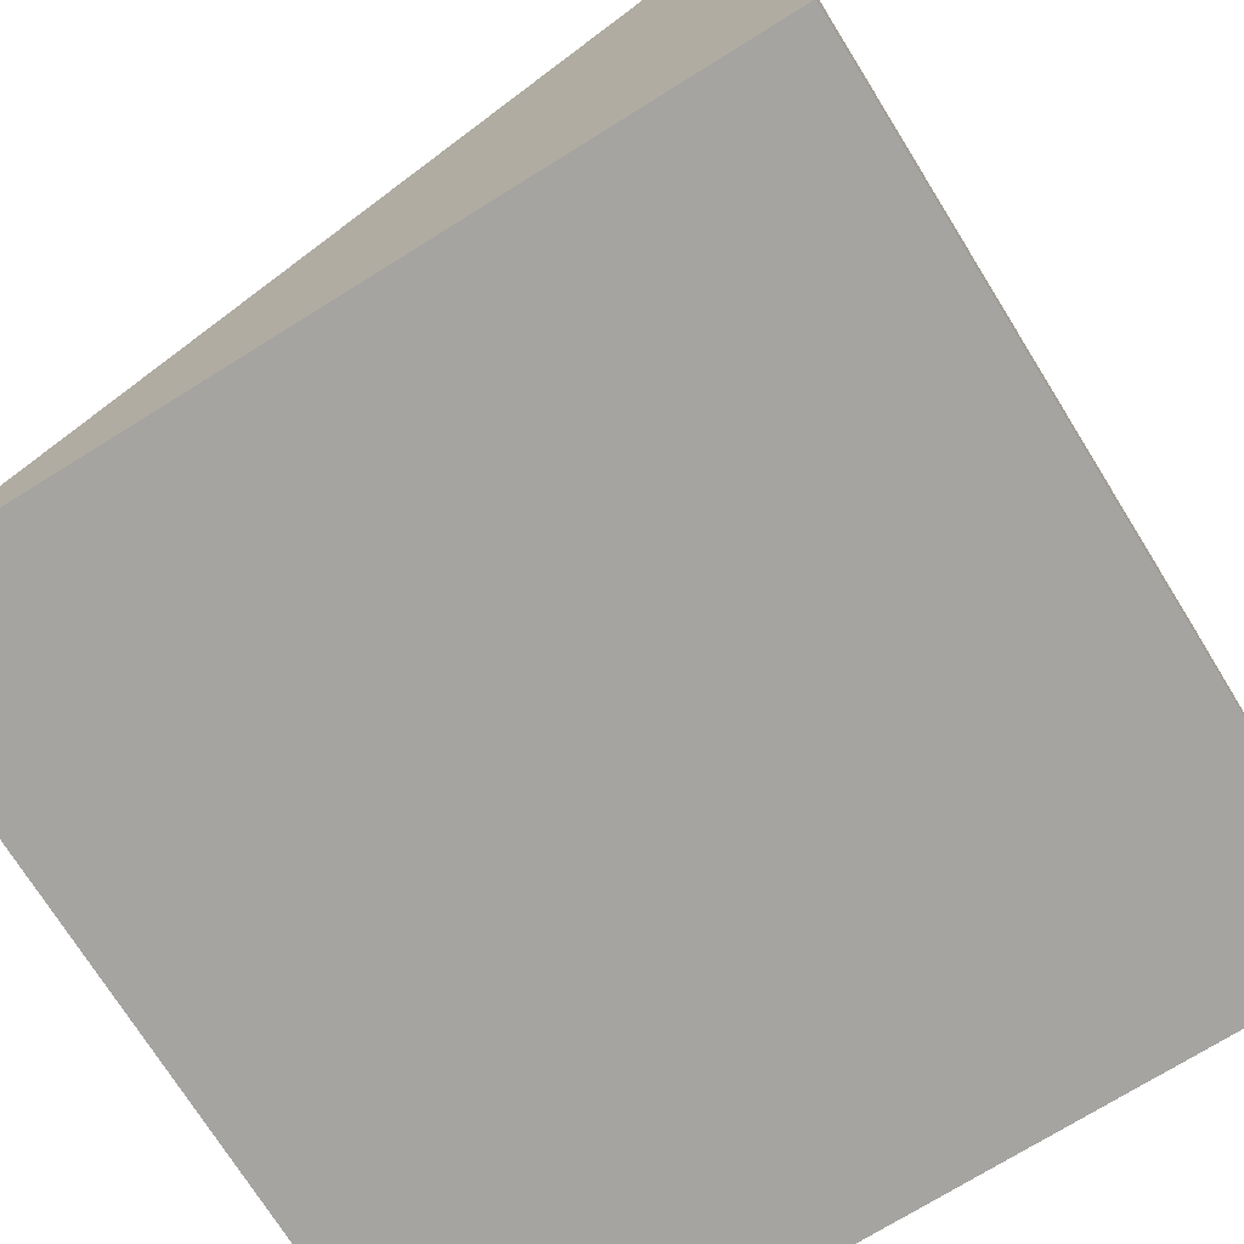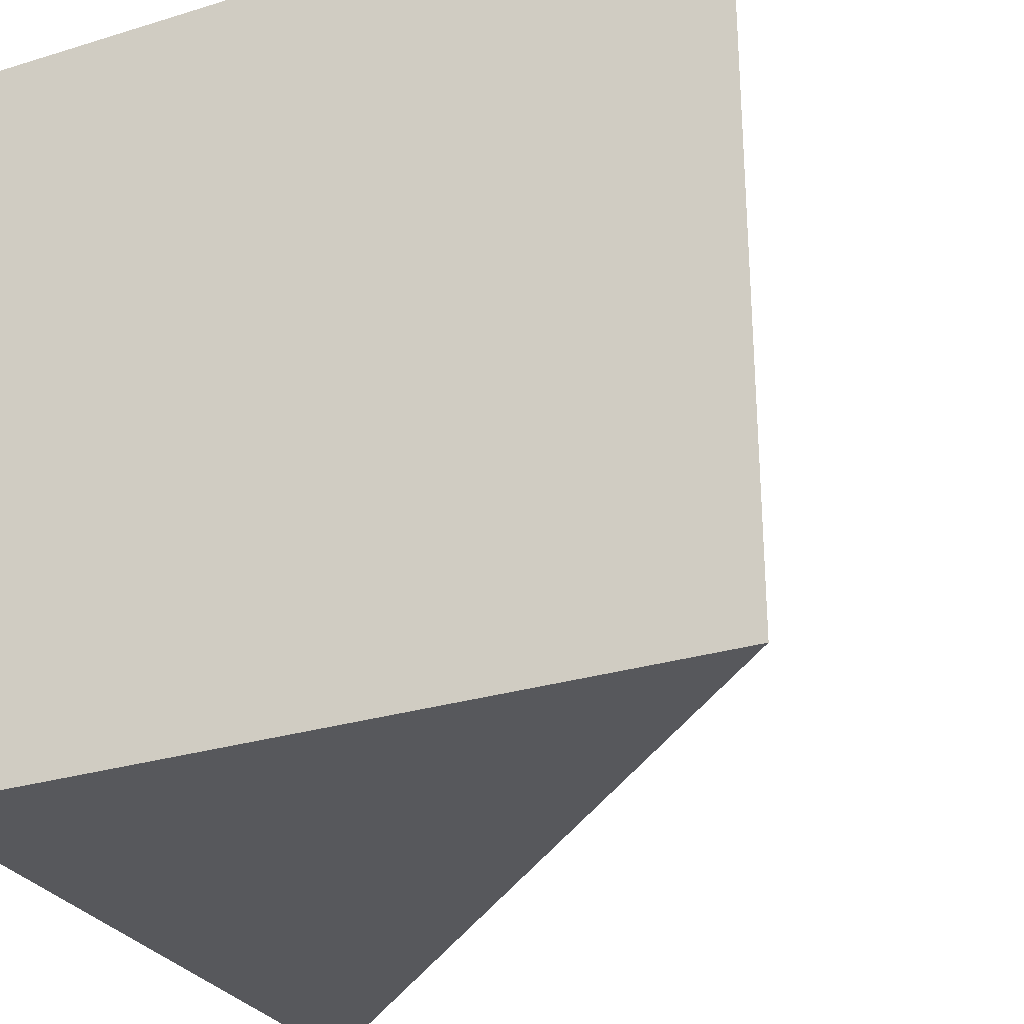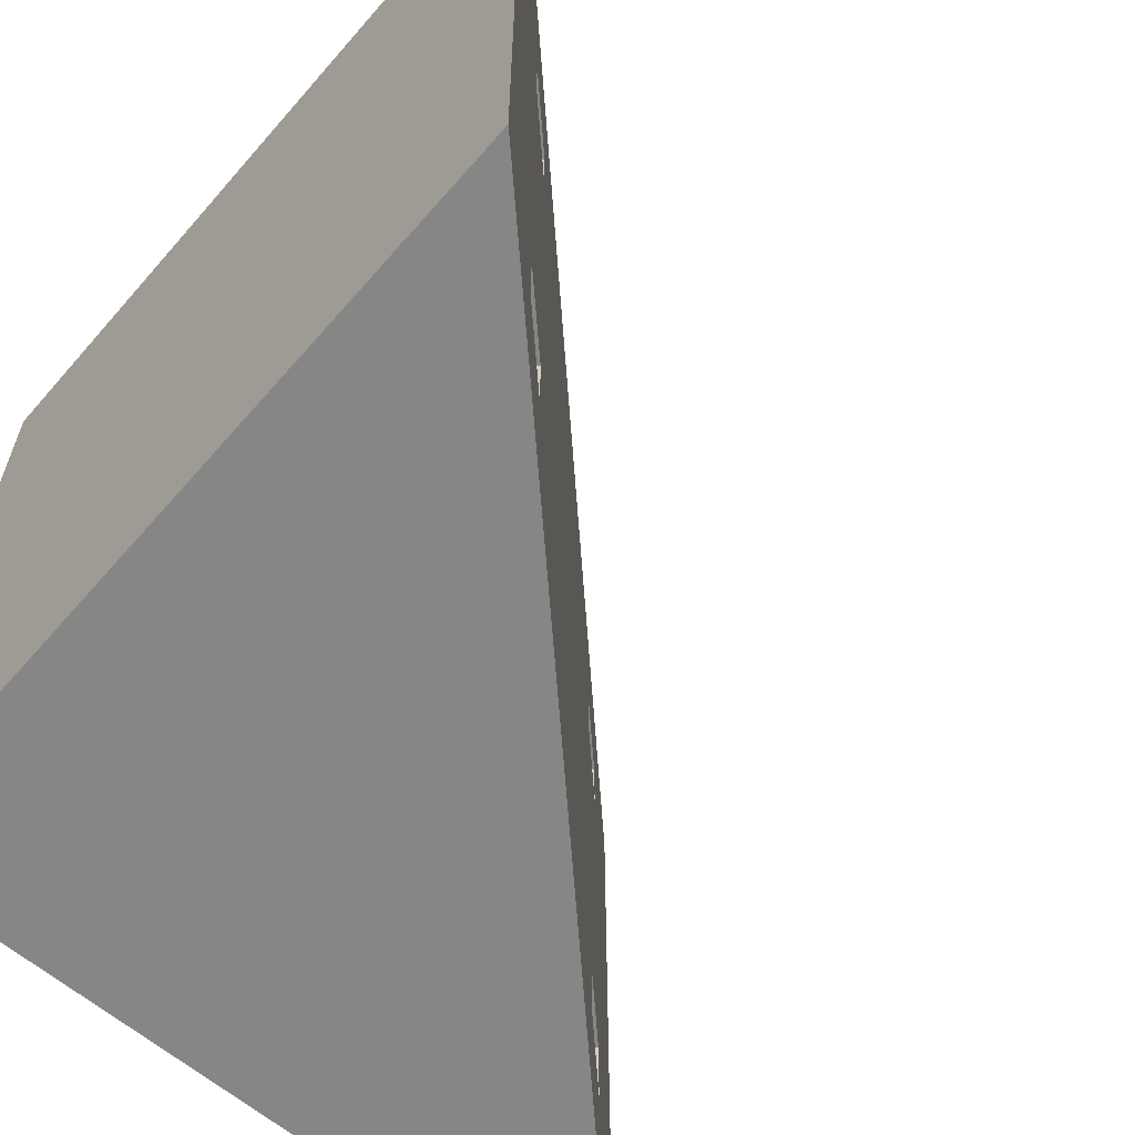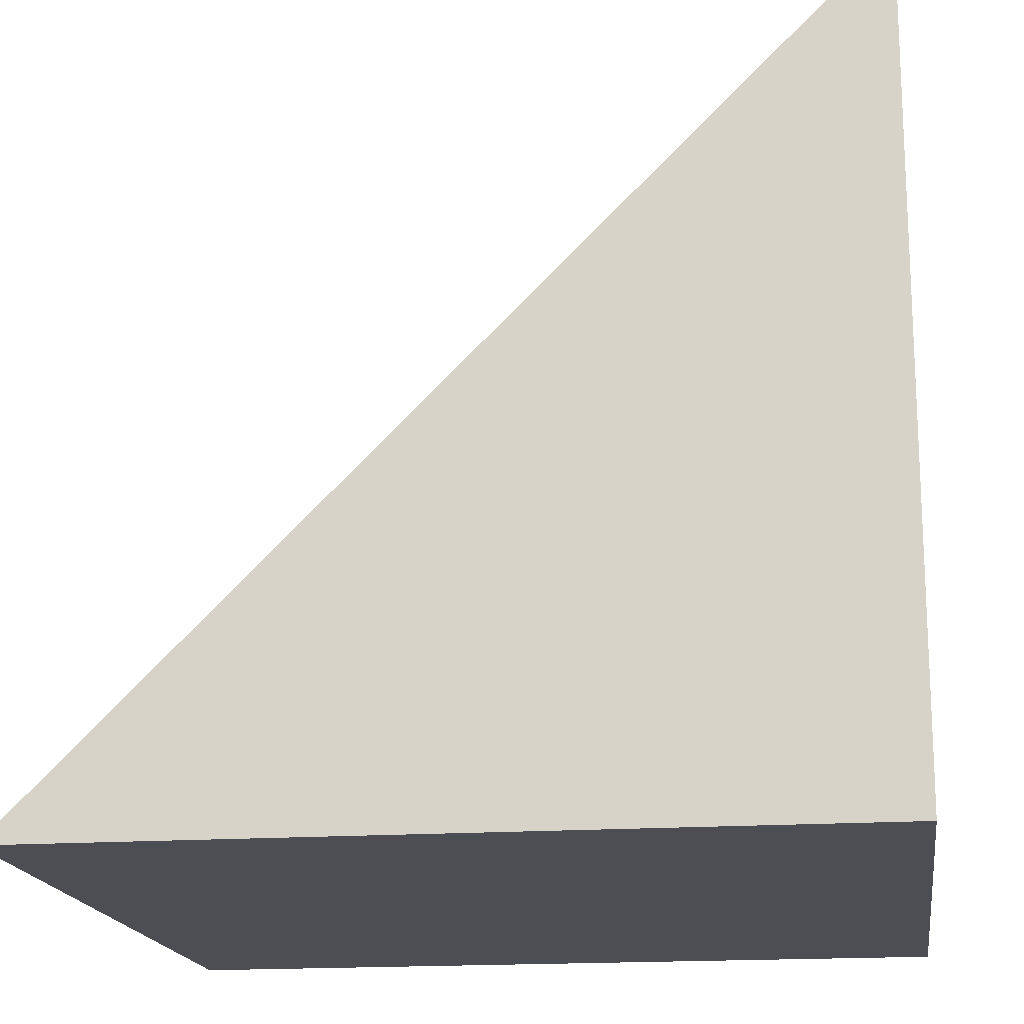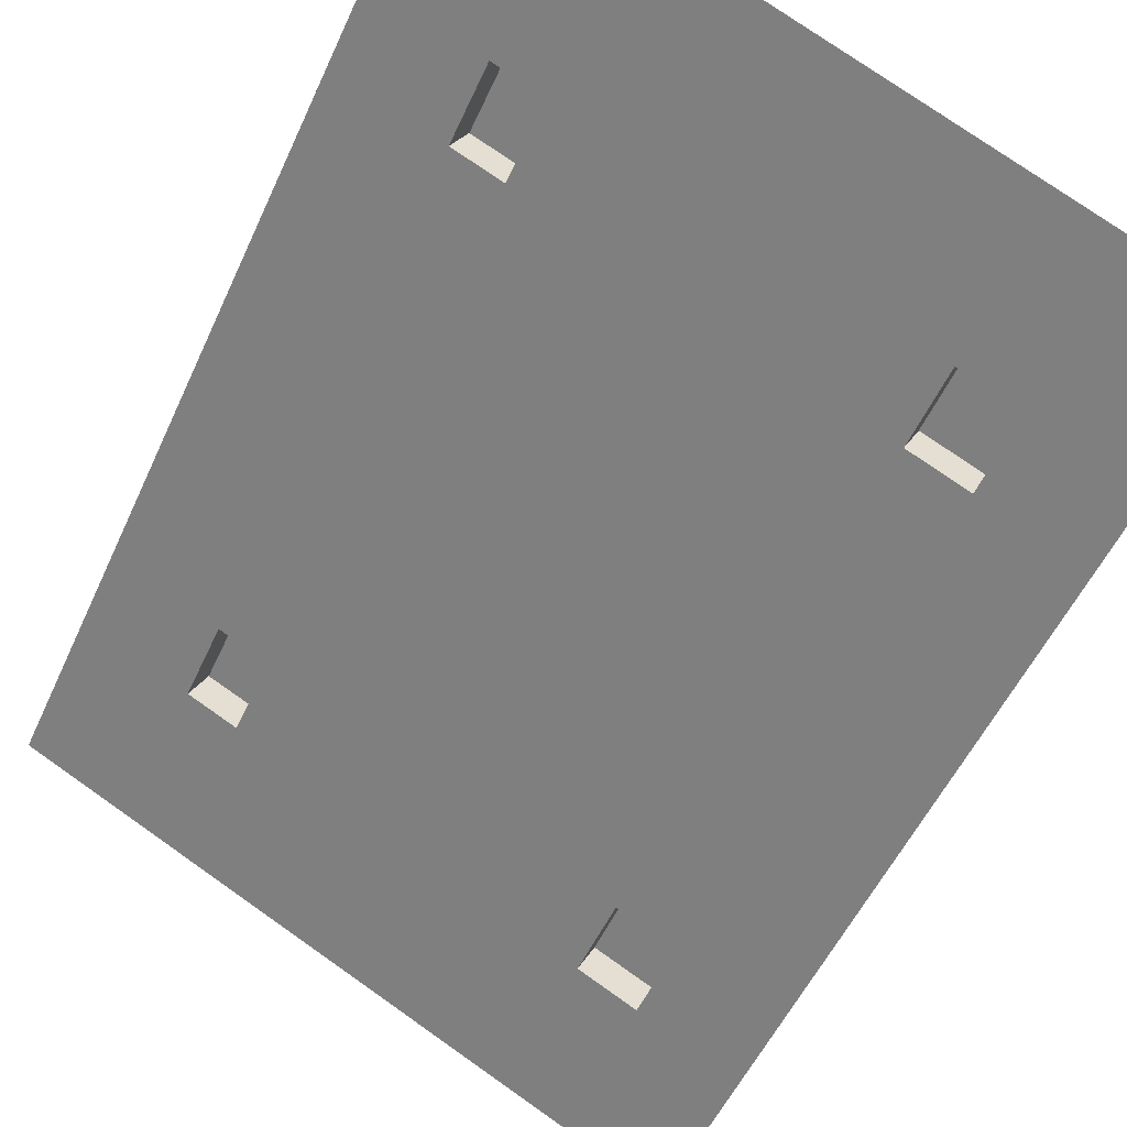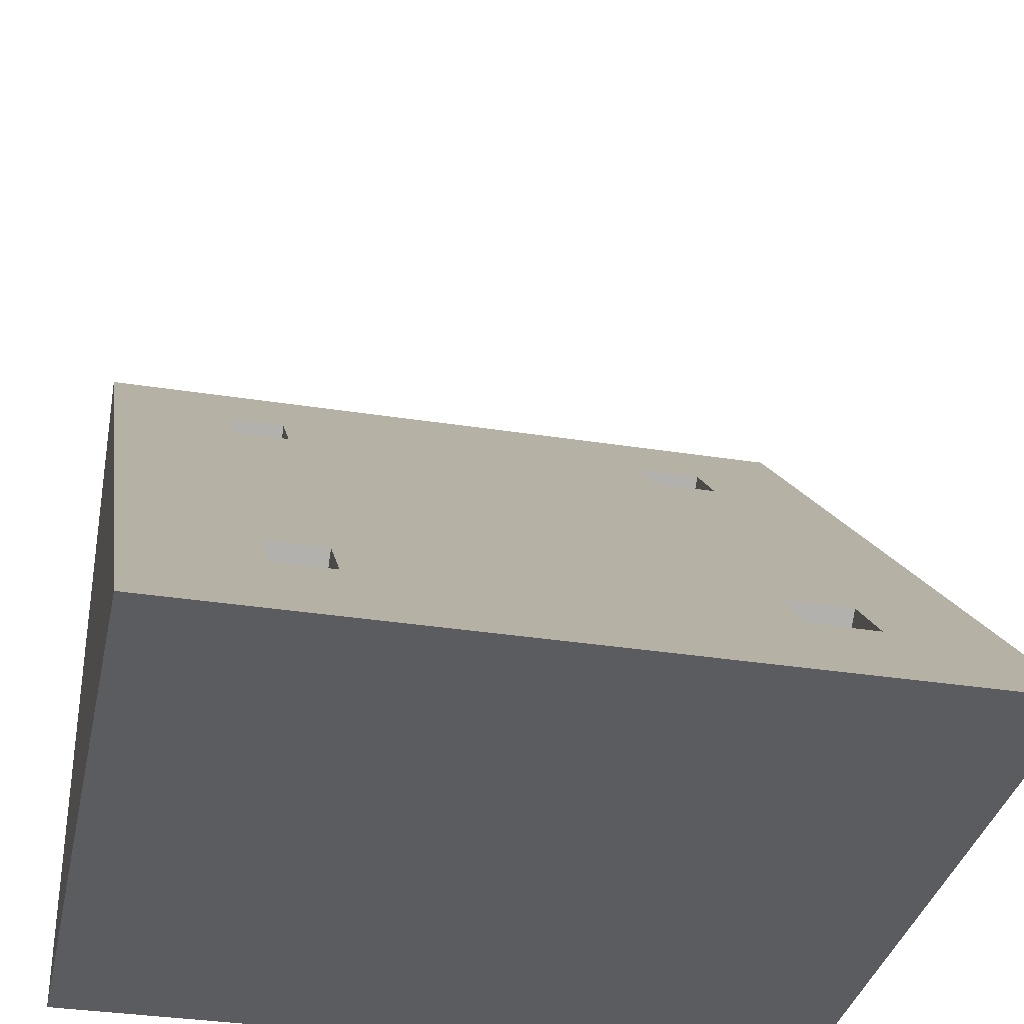
<metadata>
{"format":"obj","ext":"obj","renderer":"f3d","projection":"perspective","resolution":1024,"background":"white","views":[{"elev":-73.3,"azim":-148.1,"up":"+Y"},{"elev":-28.4,"azim":24.8,"up":"+Z"},{"elev":-62.0,"azim":49.2,"up":"+Z"},{"elev":-17.3,"azim":-172.0,"up":"+Y"},{"elev":76.3,"azim":125.1,"up":"+Y"},{"elev":-34.5,"azim":78.1,"up":"+Y"}]}
</metadata>
<code>
v 0.8 4.2 0
v 0 5 0
v 0 5 0.76
v 0.8 4.2 0.76
v 0 5 1.2
v 0.8 4.2 1.2
v 0 5 3.8
v 0.8 4.2 3.8
v 0.8 4.2 4.18
v 0 5 4.18
v 0 5 5
v 0.8 4.2 5
v 1.2 3.8 0
v 1.2 3.8 0.76
v 1.016 3.616 0.76
v 0.6162 4.016 0.76
v 0.6162 4.016 1.2
v 1.016 3.616 1.2
v 1.2 3.8 1.2
v 1.2 3.8 3.8
v 1.2 3.8 4.18
v 1.2 3.8 5
v 1.016 3.616 3.8
v 0.6162 4.016 3.8
v 0.6162 4.016 4.18
v 1.016 3.616 4.18
v 3.8 1.2 0
v 3.8 1.2 0.76
v 3.8 1.2 1.2
v 3.8 1.2 3.8
v 3.8 1.2 4.18
v 3.8 1.2 5
v 4.2 0.8 0.76
v 5 0 0.76
v 5 0 0
v 4.2 0.8 0
v 4.2 0.8 1.2
v 5 0 1.2
v 4.016 0.6162 0.76
v 3.616 1.016 0.76
v 3.616 1.016 1.2
v 4.016 0.6162 1.2
v 4.2 0.8 3.8
v 5 0 3.8
v 4.2 0.8 5
v 5 0 5
v 5 0 4.18
v 4.2 0.8 4.18
v 4.016 0.6162 3.8
v 3.616 1.016 3.8
v 3.616 1.016 4.18
v 4.016 0.6162 4.18
v 0 0 0
v 0 0 5
f 1 2 3
f 1 3 4
f 4 3 5
f 4 5 6
f 6 5 7
f 6 7 8
f 9 10 11
f 9 11 12
f 8 7 10
f 8 10 9
f 13 1 4
f 13 4 14
f 15 16 17
f 15 17 18
f 19 6 8
f 19 8 20
f 21 9 12
f 21 12 22
f 23 24 25
f 23 25 26
f 27 13 14
f 27 14 28
f 28 14 19
f 28 19 29
f 29 19 20
f 29 20 30
f 31 21 22
f 31 22 32
f 30 20 21
f 30 21 31
f 33 34 35
f 33 35 36
f 36 27 28
f 36 28 33
f 37 38 34
f 37 34 33
f 39 40 41
f 39 41 42
f 43 44 38
f 43 38 37
f 37 29 30
f 37 30 43
f 45 46 47
f 45 47 48
f 48 31 32
f 48 32 45
f 48 47 44
f 48 44 43
f 49 50 51
f 49 51 52
f 14 4 16
f 14 16 15
f 4 6 17
f 4 17 16
f 6 19 18
f 6 18 17
f 19 14 15
f 19 15 18
f 20 8 24
f 20 24 23
f 8 9 25
f 8 25 24
f 9 21 26
f 9 26 25
f 21 20 23
f 21 23 26
f 33 28 40
f 33 40 39
f 28 29 41
f 28 41 40
f 29 37 42
f 29 42 41
f 37 33 39
f 37 39 42
f 43 30 50
f 43 50 49
f 30 31 51
f 30 51 50
f 31 48 52
f 31 52 51
f 48 43 49
f 48 49 52
f 35 34 38
f 35 38 53
f 53 38 44
f 53 44 54
f 54 44 47
f 54 47 46
f 2 53 54
f 2 54 3
f 3 54 11
f 3 11 5
f 5 11 10
f 5 10 7
f 11 54 46
f 11 46 12
f 32 22 12
f 32 12 45
f 45 12 46
f 36 35 53
f 53 2 36
f 36 2 1
f 36 1 27
f 27 1 13

</code>
